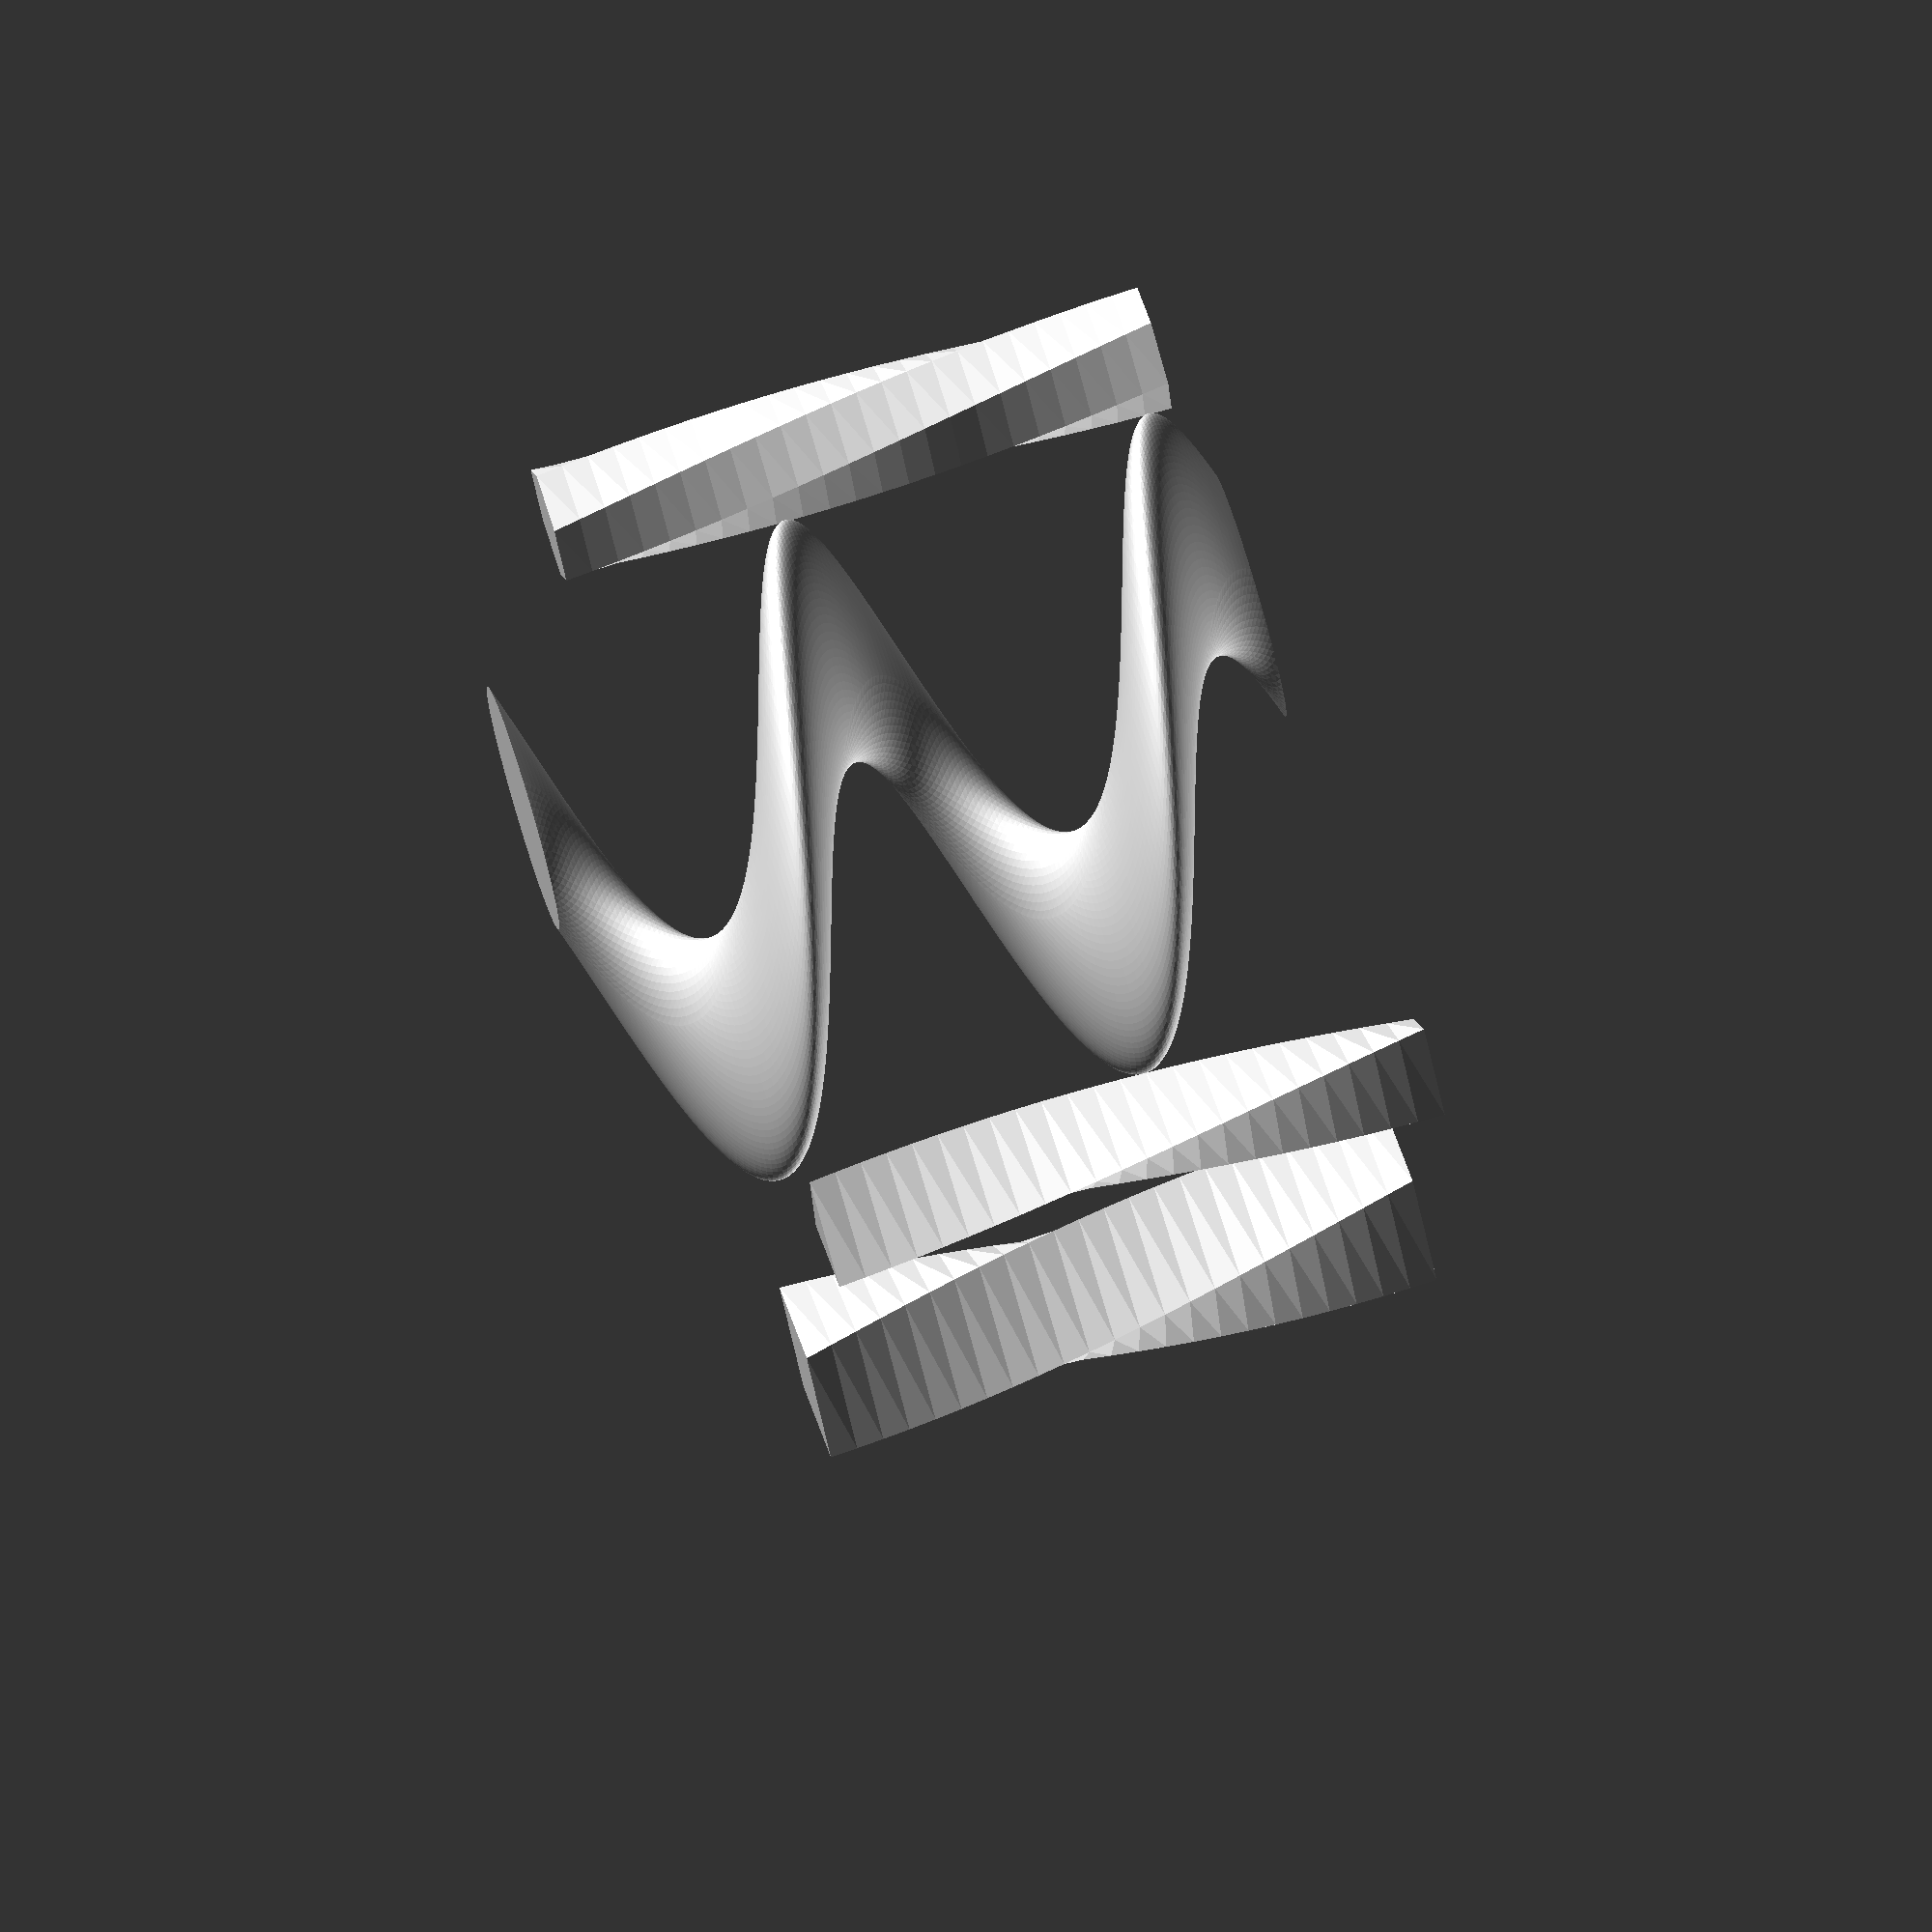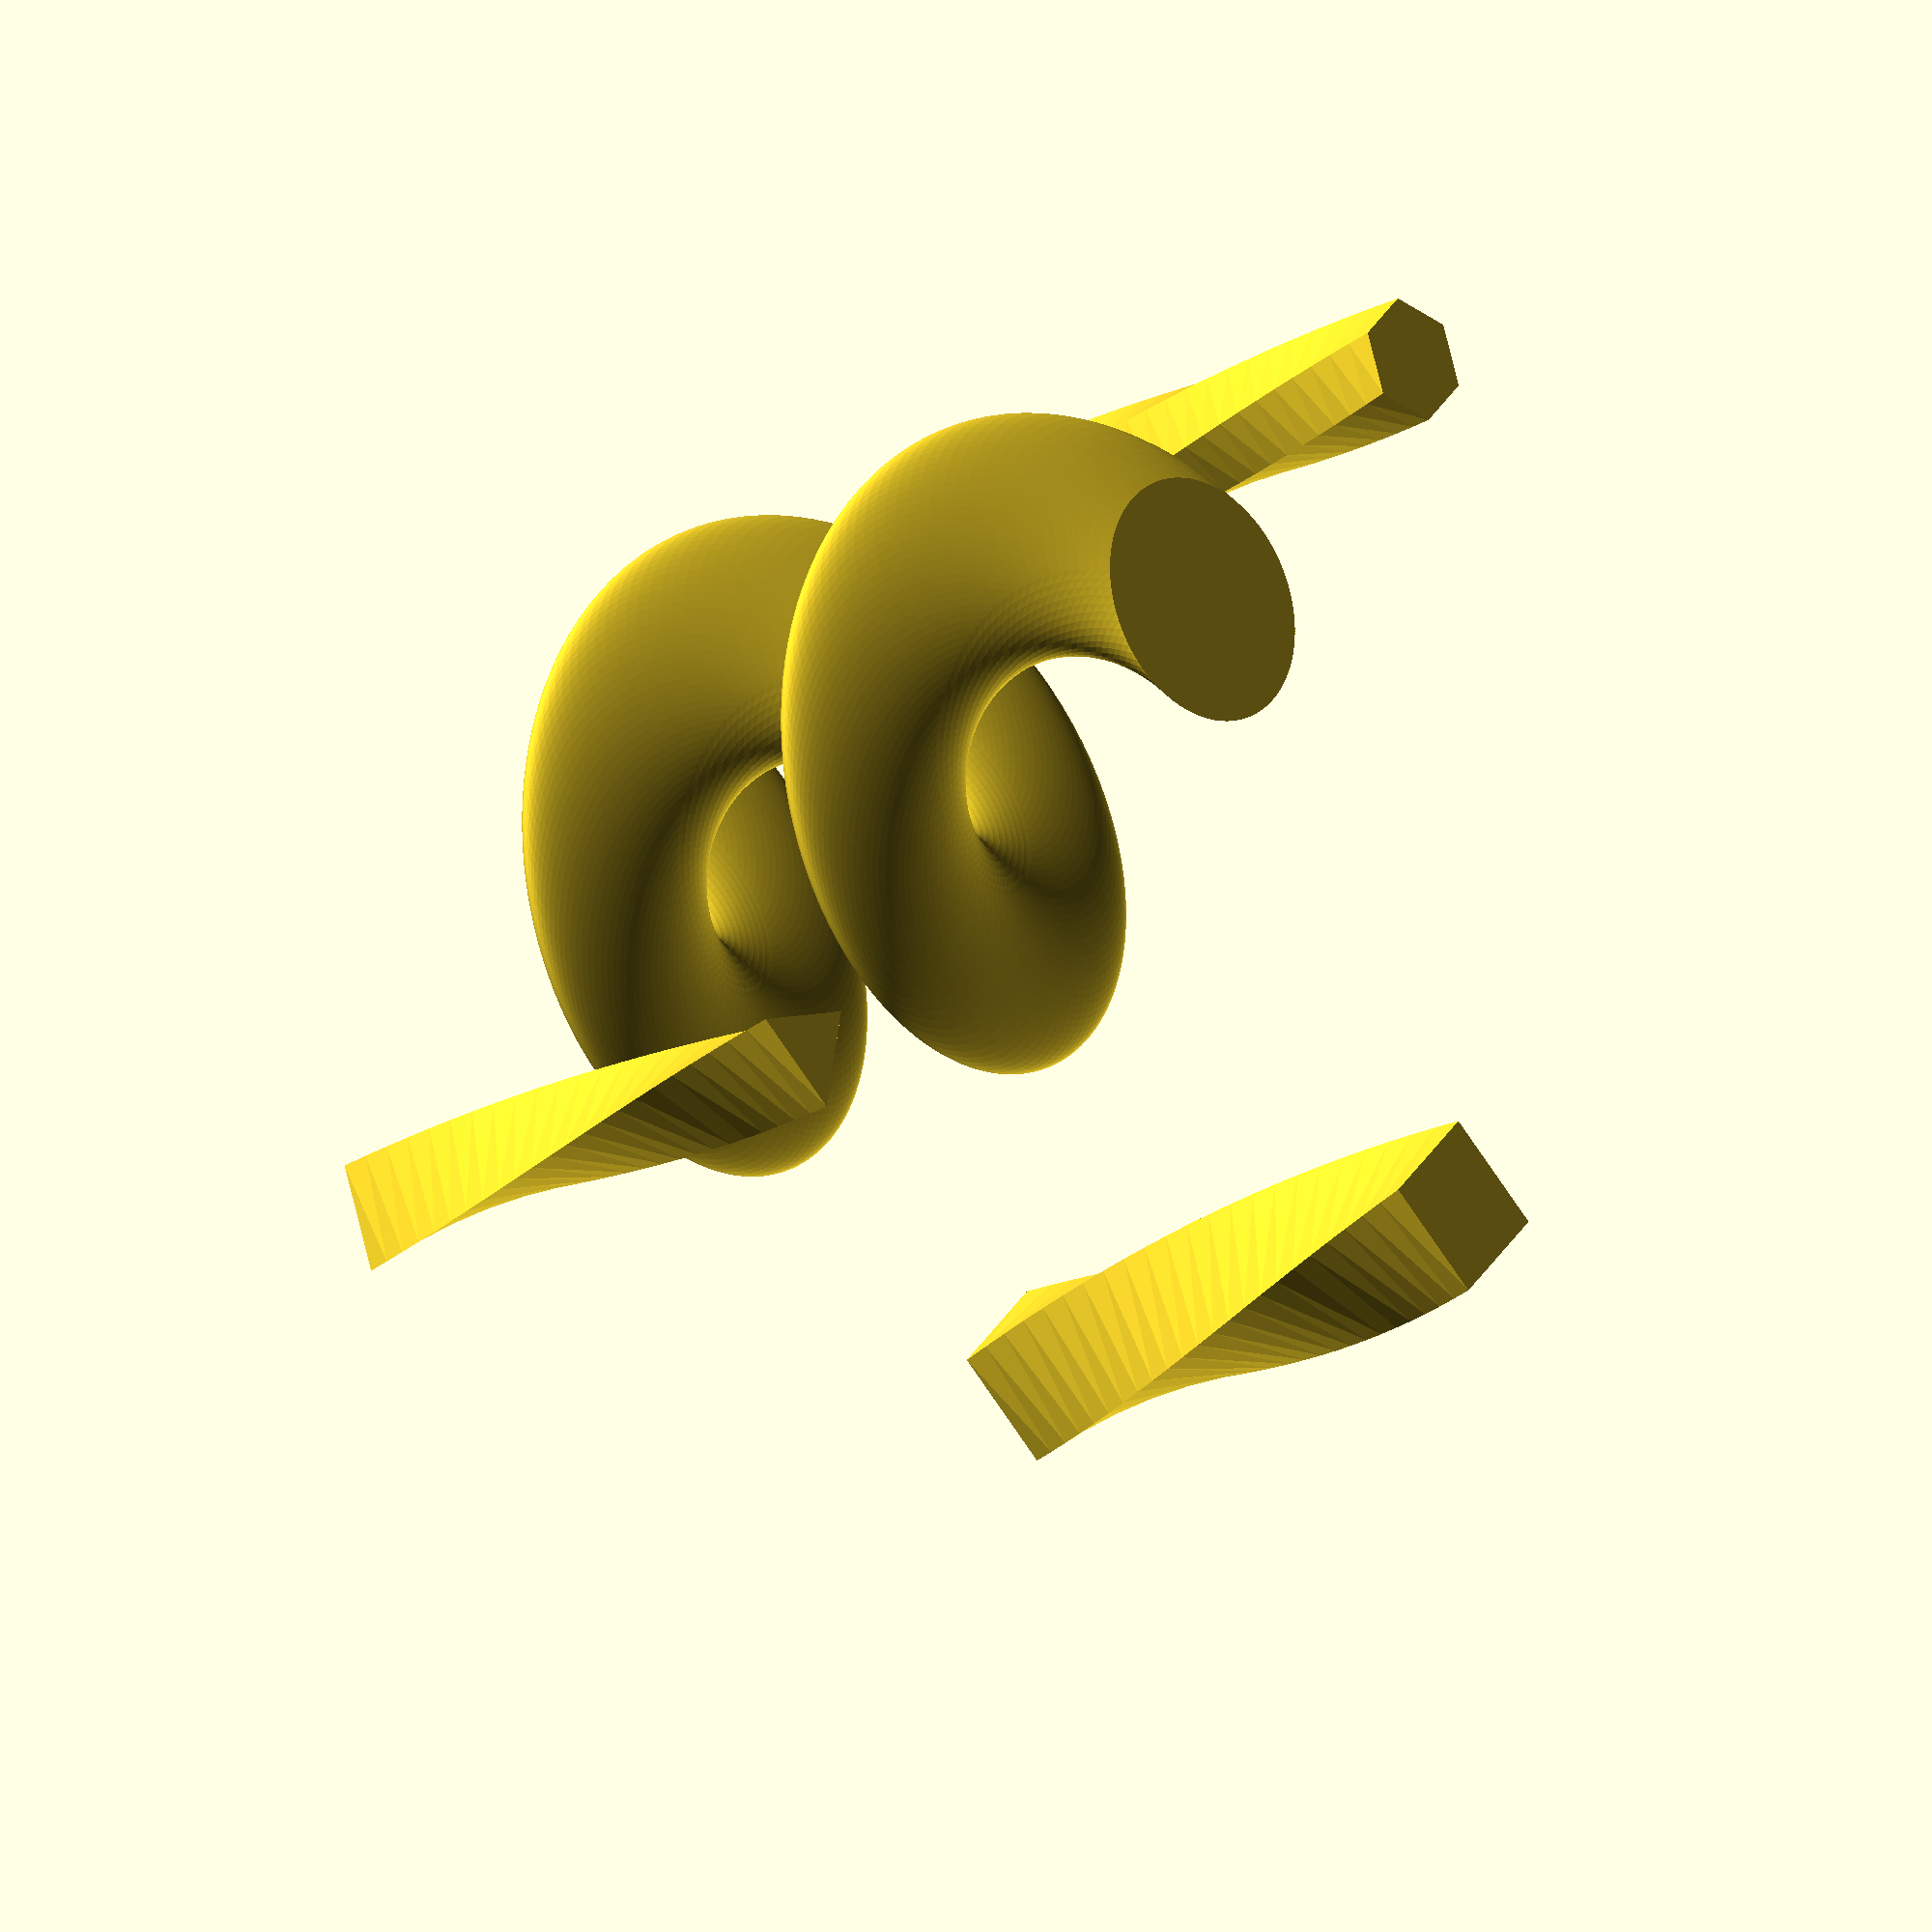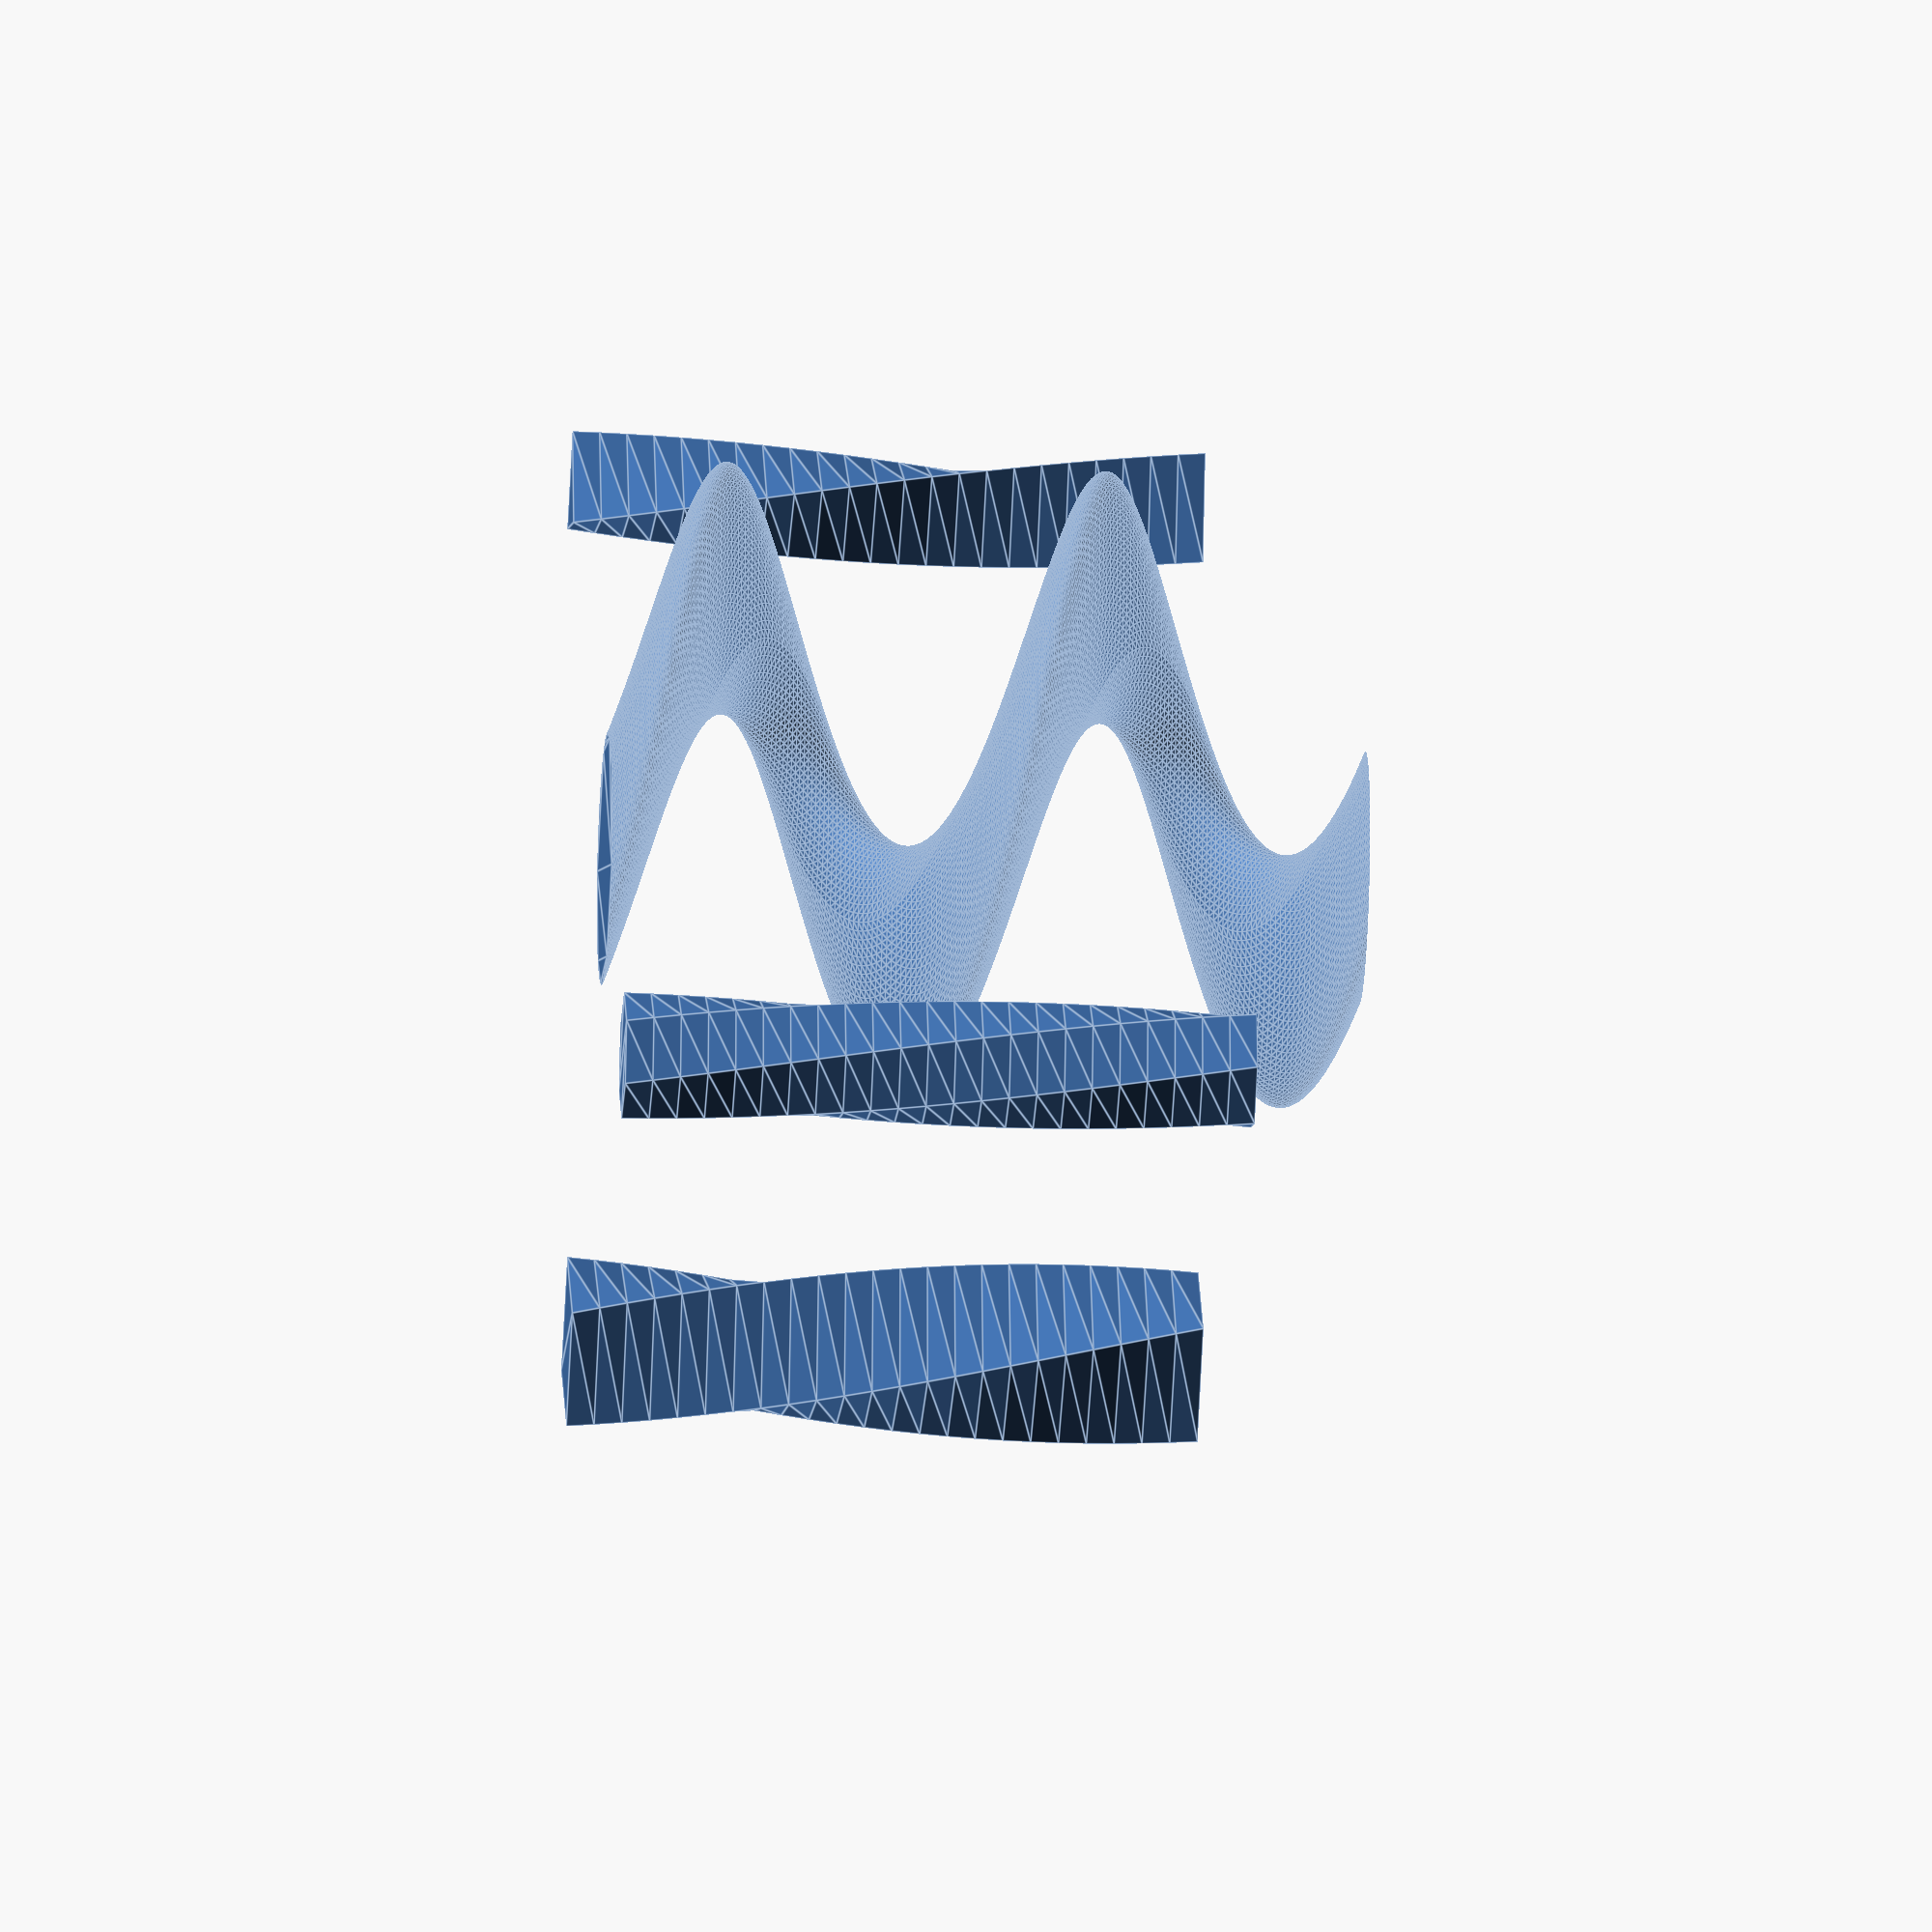
<openscad>


translate([0,50,0])
    linear_extrude(height=50,twist=90,$fn=90)
        square([10,10],center=true);

translate([-50,0,0])
    linear_extrude(height=50,twist=90,$fn=90)
        circle(d=10,$fn=3);
        
 translate([50,0,0])
    linear_extrude(height=50,twist=90,$fn=90)
        circle(d=10,$fn=6);
        
  translate([0,0,0])
    linear_extrude(height=60,twist=360*2,$fn=90)
    translate([15,0,0])
        circle(d=20,$fn=90);
</openscad>
<views>
elev=282.6 azim=138.7 roll=73.3 proj=o view=solid
elev=21.6 azim=229.4 roll=137.0 proj=o view=wireframe
elev=23.2 azim=130.5 roll=266.4 proj=o view=edges
</views>
